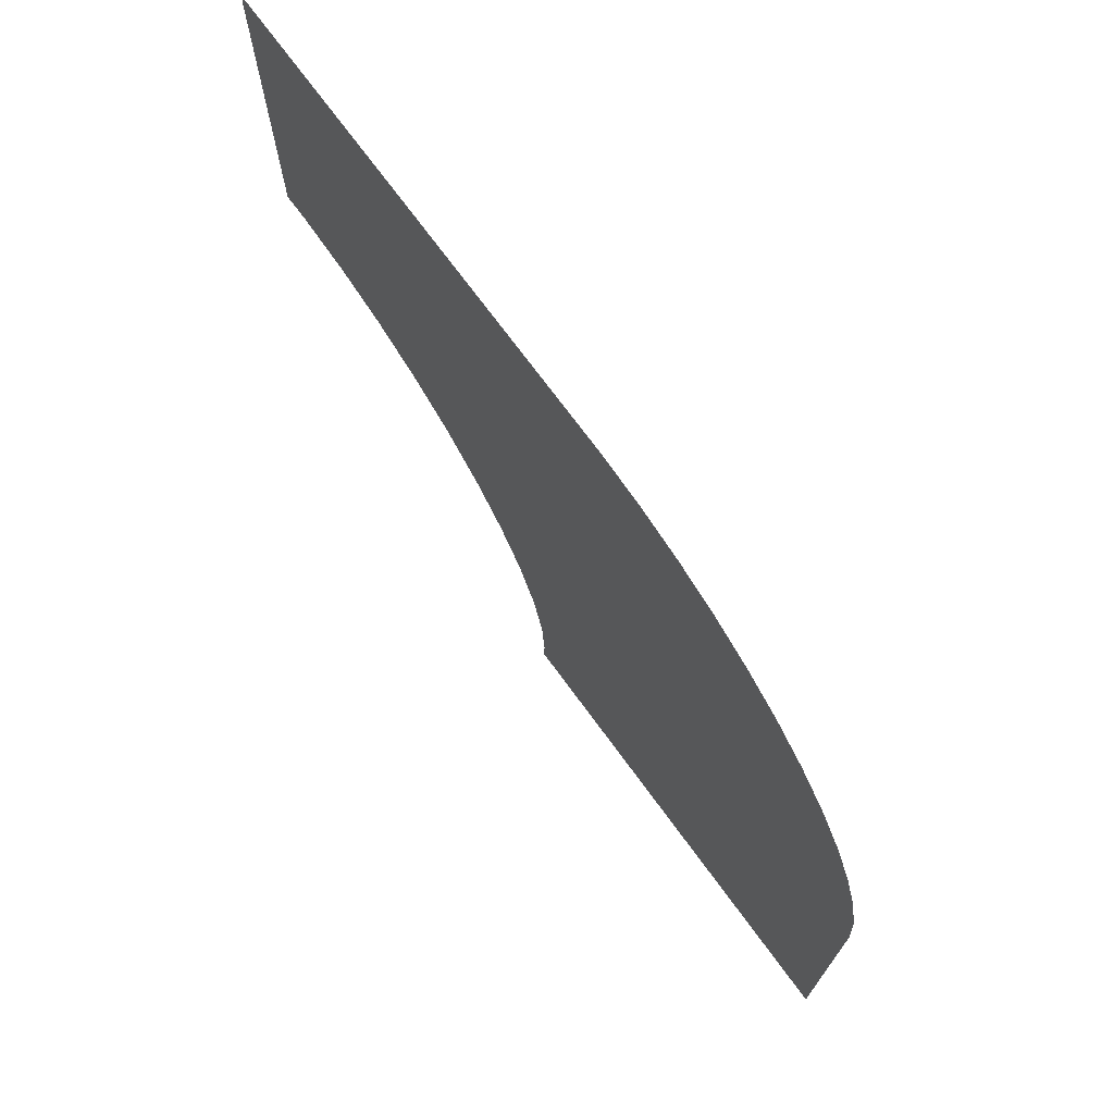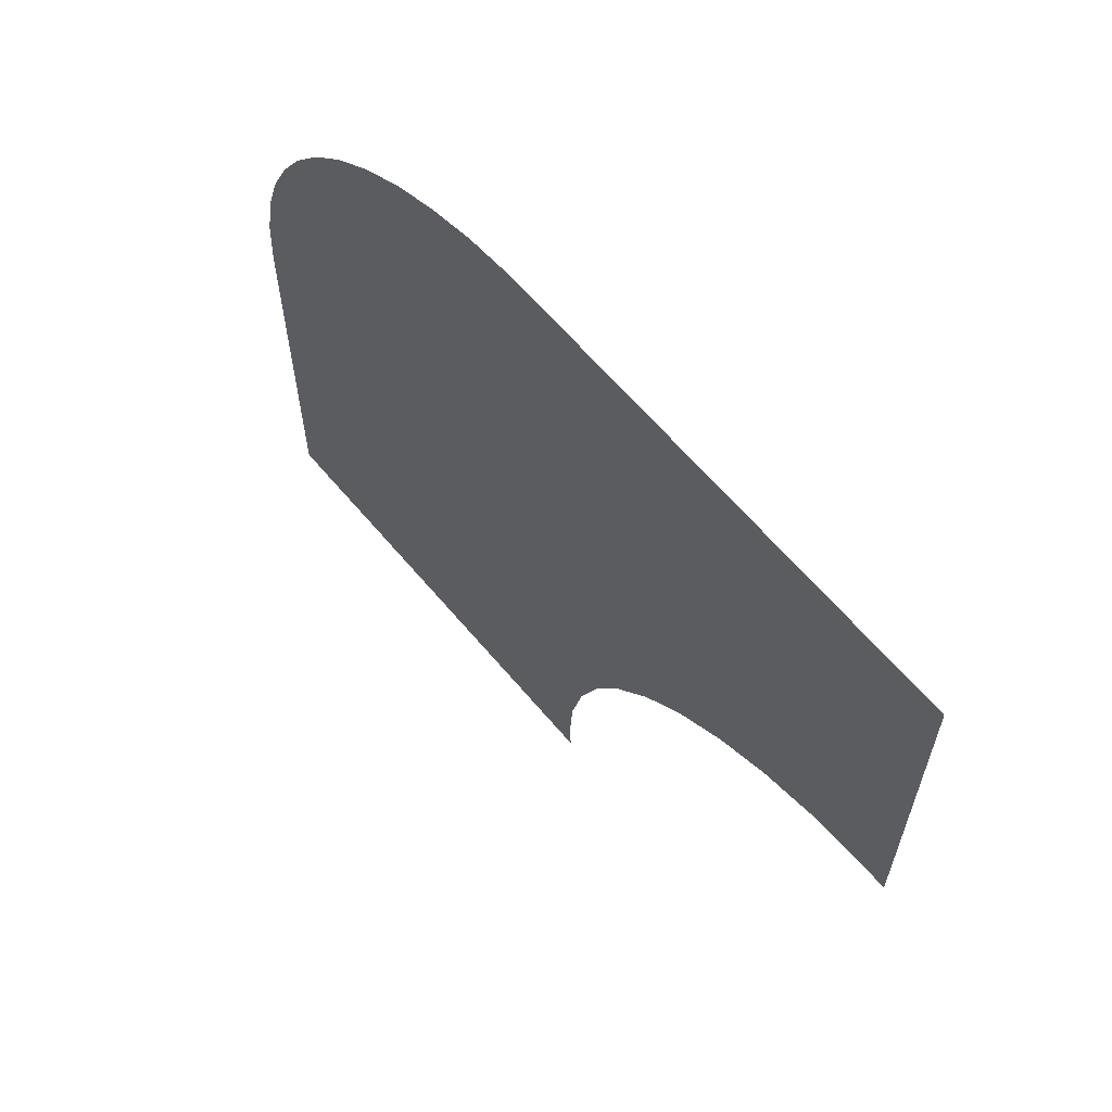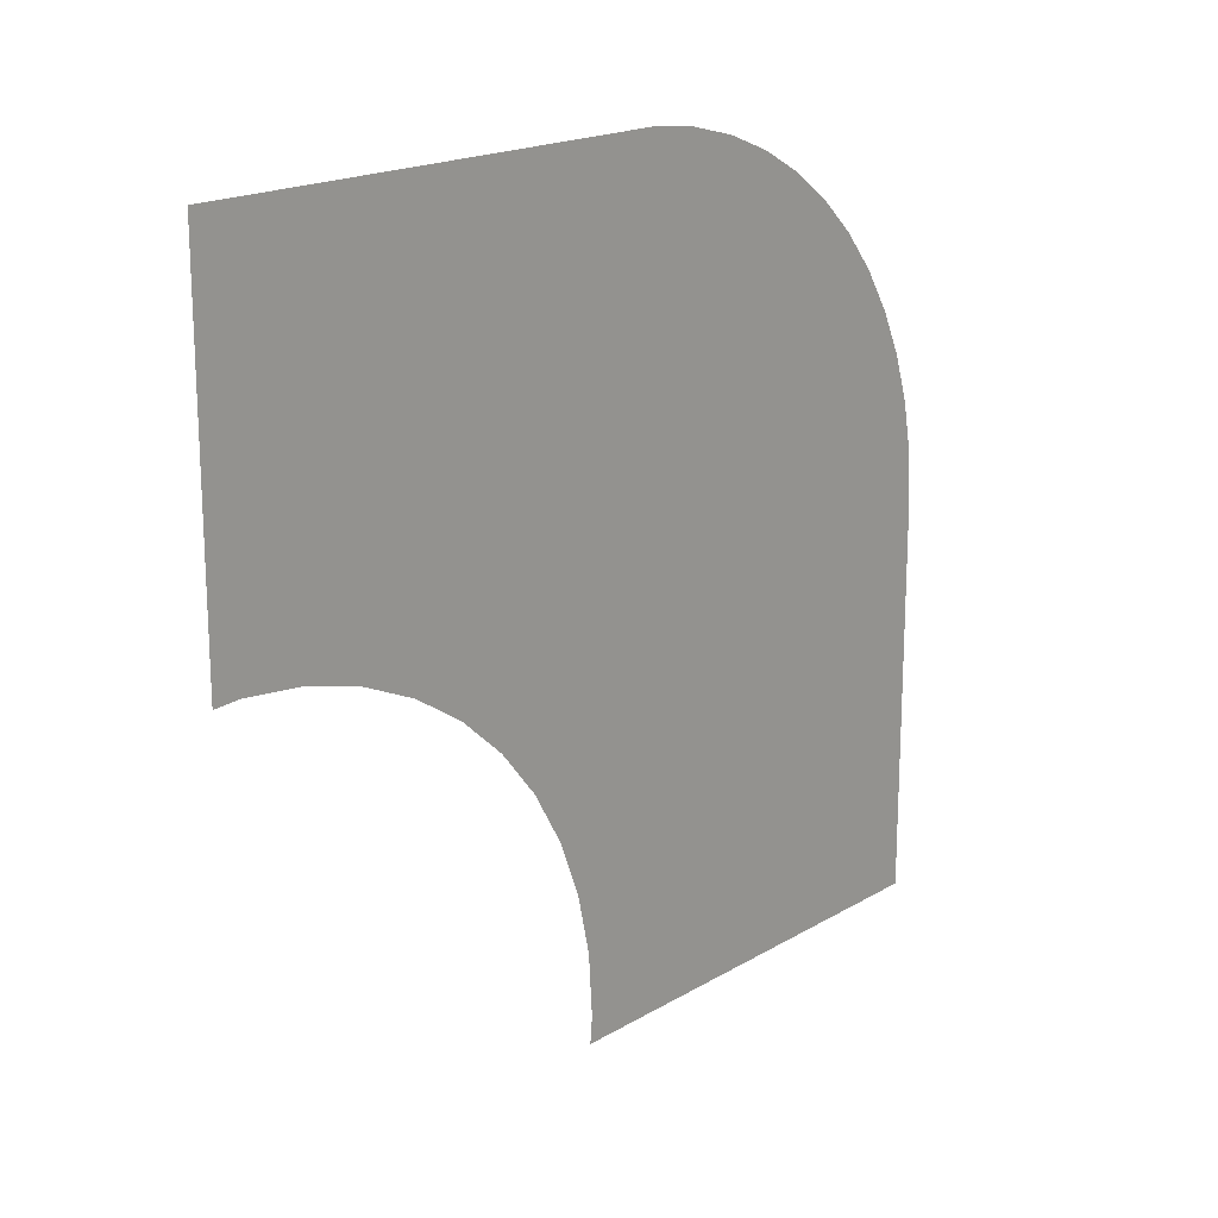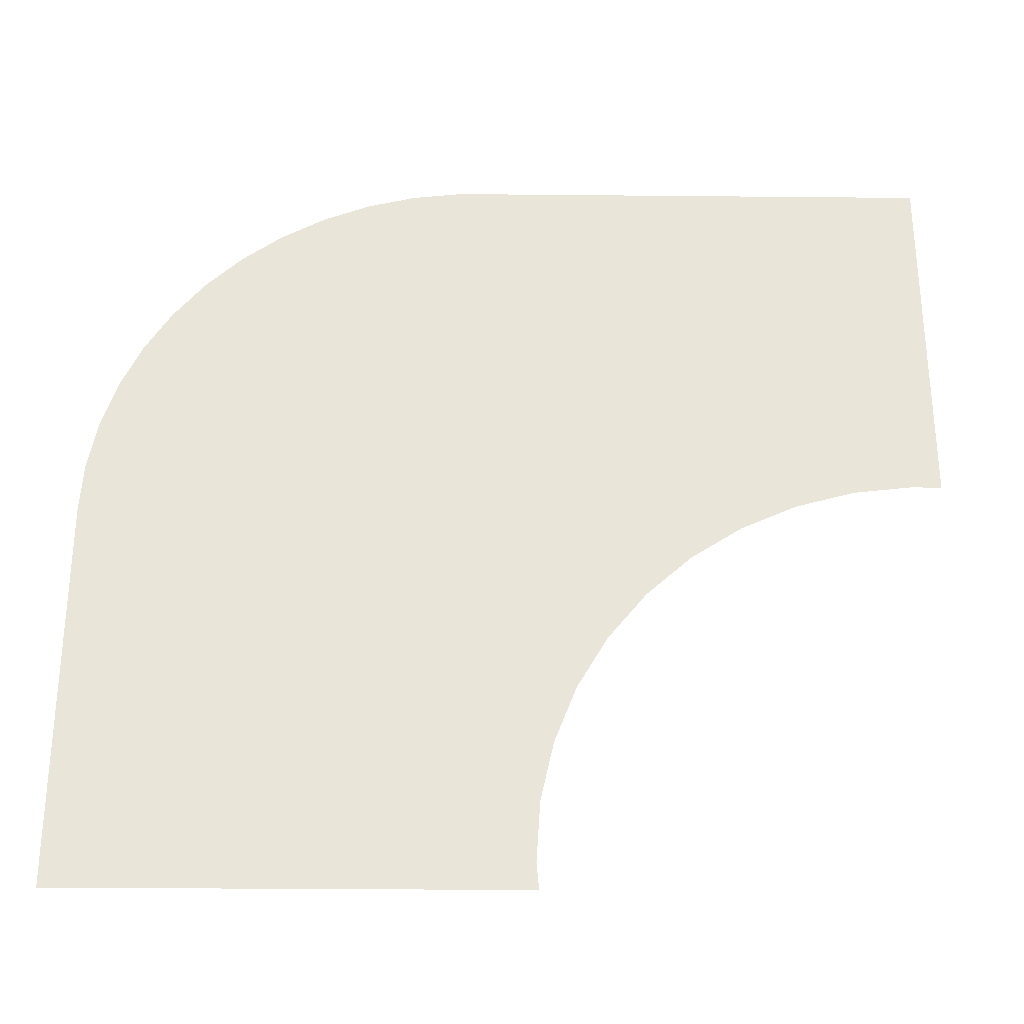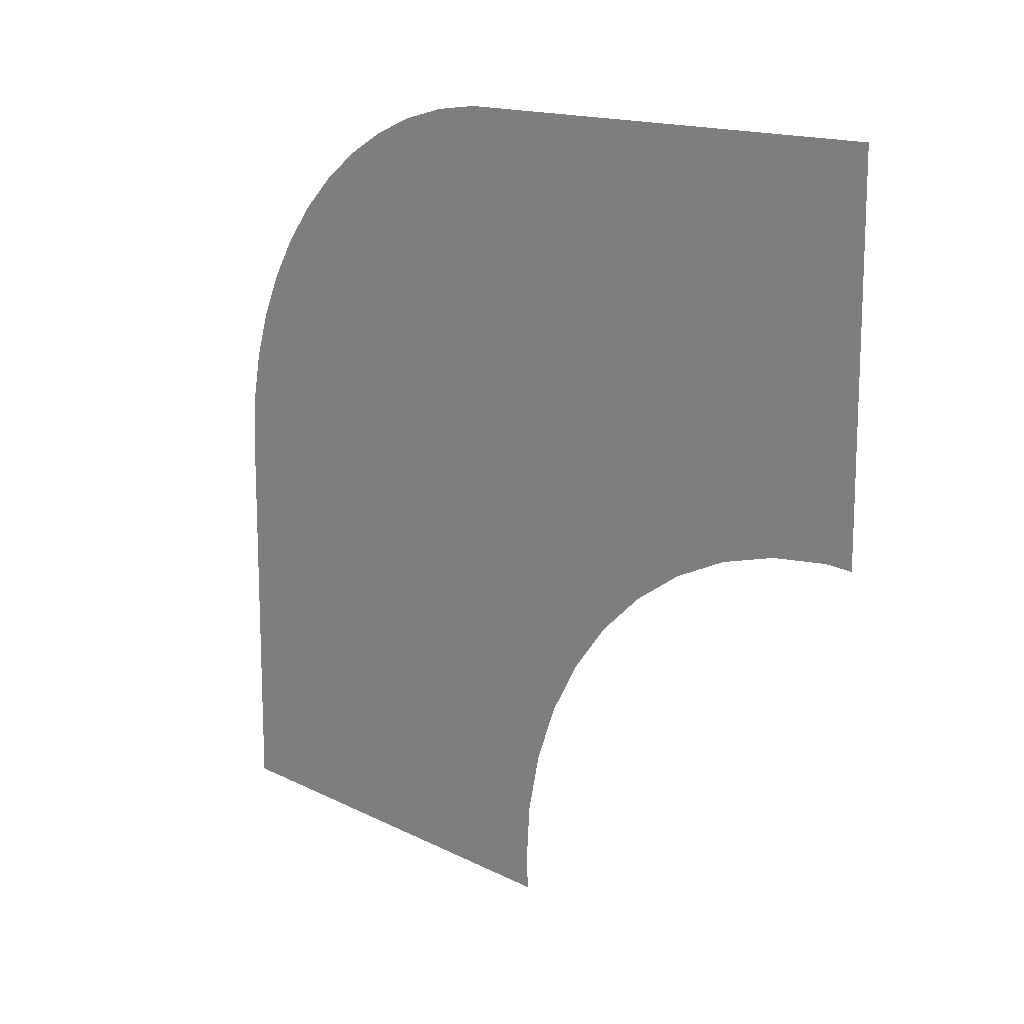
<metadata>
{"format":"obj","ext":"obj","renderer":"f3d","projection":"perspective","resolution":1024,"background":"white","views":[{"elev":72.1,"azim":102.4,"up":"+Y"},{"elev":62.8,"azim":-81.3,"up":"+Y"},{"elev":18.4,"azim":0.0,"up":"+Y"},{"elev":-29.8,"azim":-132.2,"up":"+Y"},{"elev":14.8,"azim":-83.8,"up":"+Y"}]}
</metadata>
<code>
o #ID233
v -0.05763 0.7146 -0.1609
v -0.0507 0.578 -0.1687
v -0.05763 0.5777 -0.1609
v 0.1557 0.5848 -0.4029
v 0.1534 0.6033 -0.4002
v 0.1495 0.6211 -0.3958
v 0.1442 0.6381 -0.3898
v 0.1375 0.654 -0.3822
v 0.1295 0.6684 -0.3731
v 0.1204 0.6812 -0.3628
v 0.1103 0.6922 -0.3513
v 0.09932 0.7011 -0.3389
v 0.08772 0.7079 -0.3257
v 0.07564 0.7124 -0.312
v 0.06325 0.7146 -0.298
v 0.04389 0.4273 -0.276
v 0.1565 0.4175 -0.4038
v 0.0433 0.4175 -0.2754
v 0.1565 0.5657 -0.4038
v 0.04291 0.4502 -0.2749
v 0.03961 0.4727 -0.2712
v 0.03407 0.4941 -0.2649
v 0.02642 0.5139 -0.2562
v 0.01684 0.5317 -0.2453
v 0.005565 0.5471 -0.2325
v -0.007143 0.5597 -0.2181
v -0.02098 0.5692 -0.2024
v -0.03562 0.5754 -0.1858
v -0.0507 0.578 -0.1687
v -0.03562 0.5754 -0.1858
v 0.1557 0.5848 -0.4029
v -0.02098 0.5692 -0.2024
v 0.1565 0.5657 -0.4038
v -0.007143 0.5597 -0.2181
v 0.005565 0.5471 -0.2325
v 0.01684 0.5317 -0.2453
v 0.02642 0.5139 -0.2562
v 0.03407 0.4941 -0.2649
v 0.03961 0.4727 -0.2712
v 0.04291 0.4502 -0.2749
v 0.04389 0.4273 -0.276
v 0.1565 0.4175 -0.4038
v 0.0433 0.4175 -0.2754
v 0.06325 0.7146 -0.298
v -0.05763 0.7146 -0.1609
v 0.07564 0.7124 -0.312
v 0.08772 0.7079 -0.3257
v 0.09932 0.7011 -0.3389
v 0.1103 0.6922 -0.3513
v 0.1204 0.6812 -0.3628
v 0.1295 0.6684 -0.3731
v 0.1375 0.654 -0.3822
v 0.1442 0.6381 -0.3898
v 0.1495 0.6211 -0.3958
v 0.1534 0.6033 -0.4002
v -0.05763 0.5777 -0.1609
f 1 2 3
f 2 1 4
f 4 1 5
f 5 1 6
f 6 1 7
f 7 1 8
f 8 1 9
f 9 1 10
f 10 1 11
f 11 1 12
f 12 1 13
f 13 1 14
f 14 1 15
f 16 17 18
f 17 16 19
f 19 16 20
f 19 20 21
f 19 21 22
f 19 22 23
f 19 23 24
f 19 24 25
f 19 25 26
f 19 26 27
f 19 27 4
f 4 27 28
f 4 28 2
f 29 30 31
f 30 32 31
f 31 32 33
f 32 34 33
f 34 35 33
f 35 36 33
f 36 37 33
f 37 38 33
f 38 39 33
f 39 40 33
f 40 41 33
f 33 41 42
f 43 42 41
f 44 45 46
f 46 45 47
f 47 45 48
f 48 45 49
f 49 45 50
f 50 45 51
f 51 45 52
f 52 45 53
f 53 45 54
f 54 45 55
f 55 45 31
f 31 45 29
f 56 29 45

</code>
